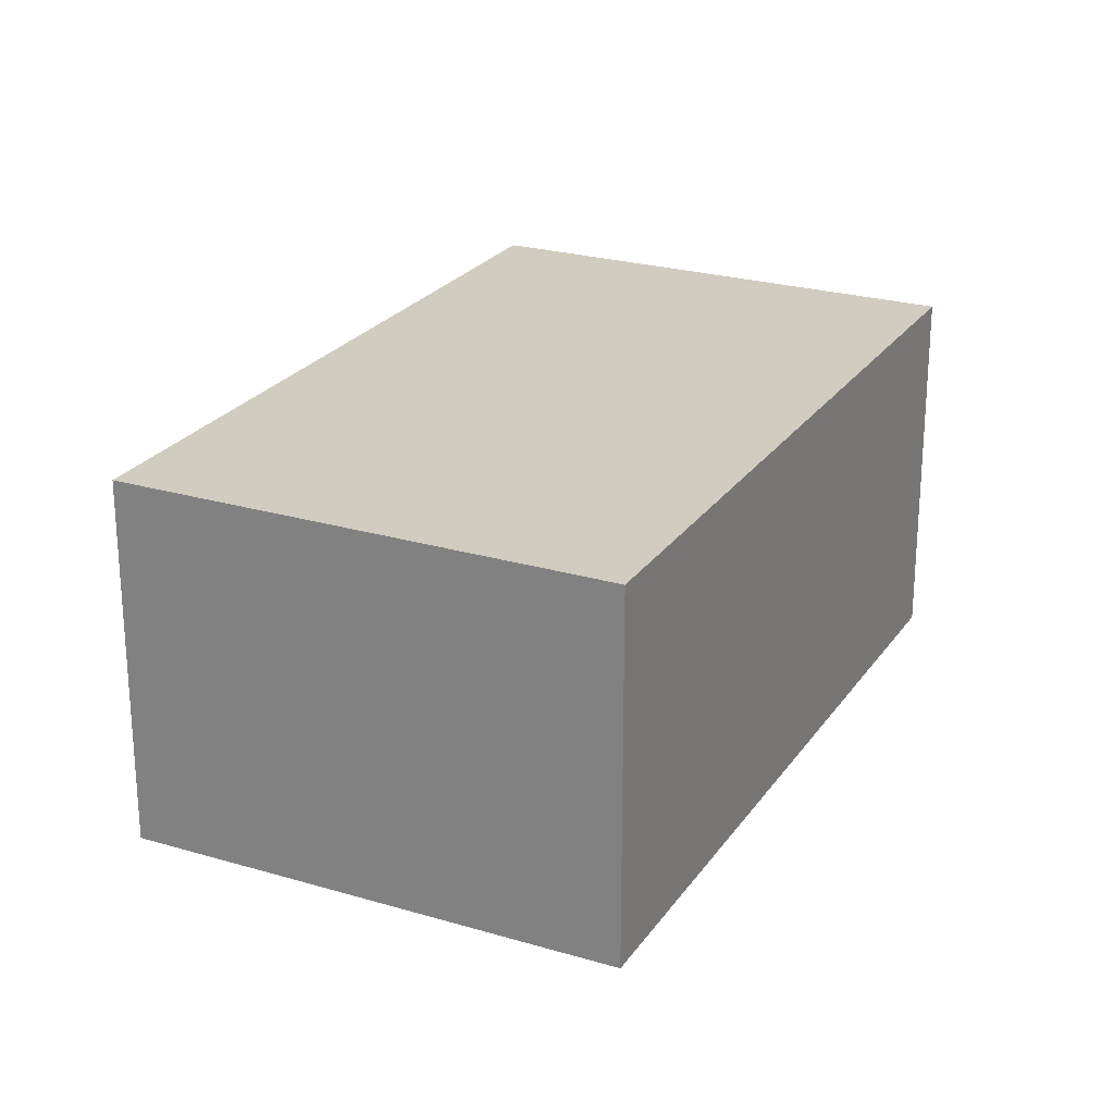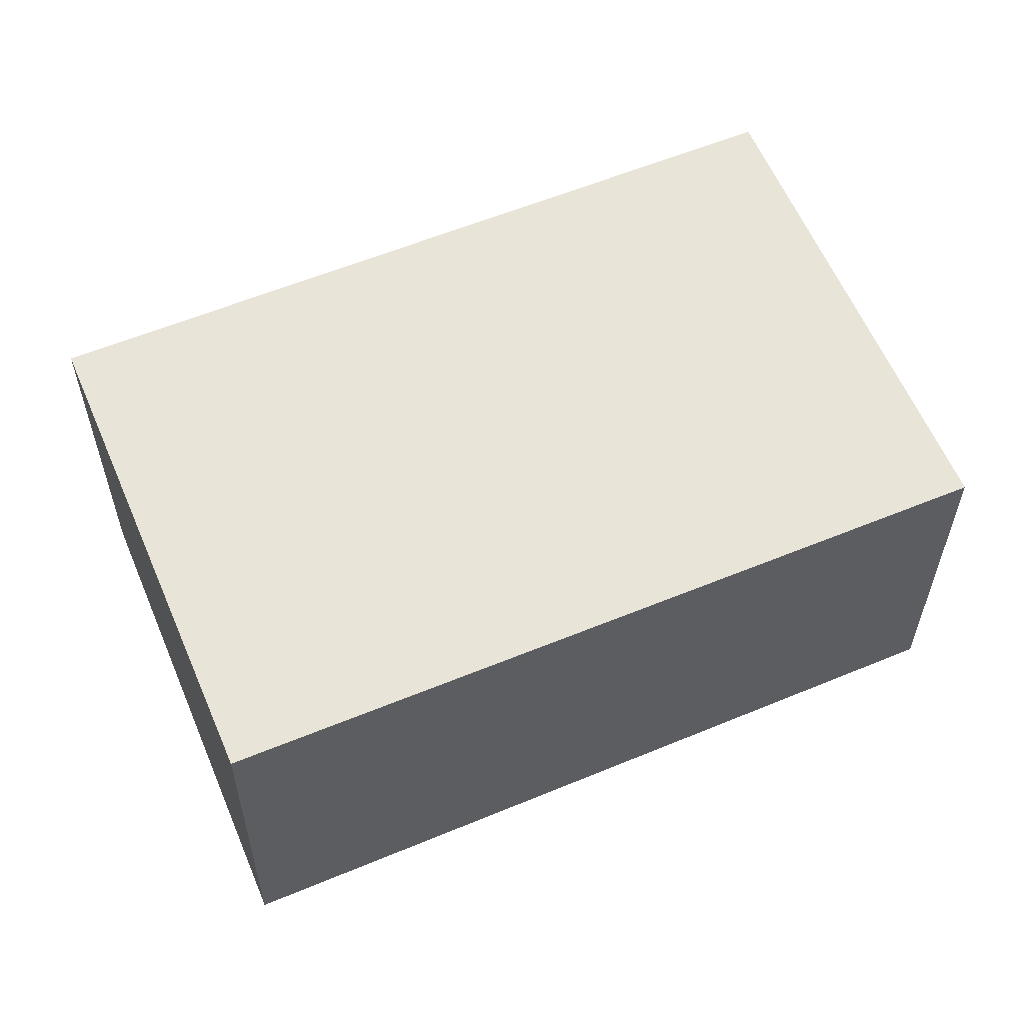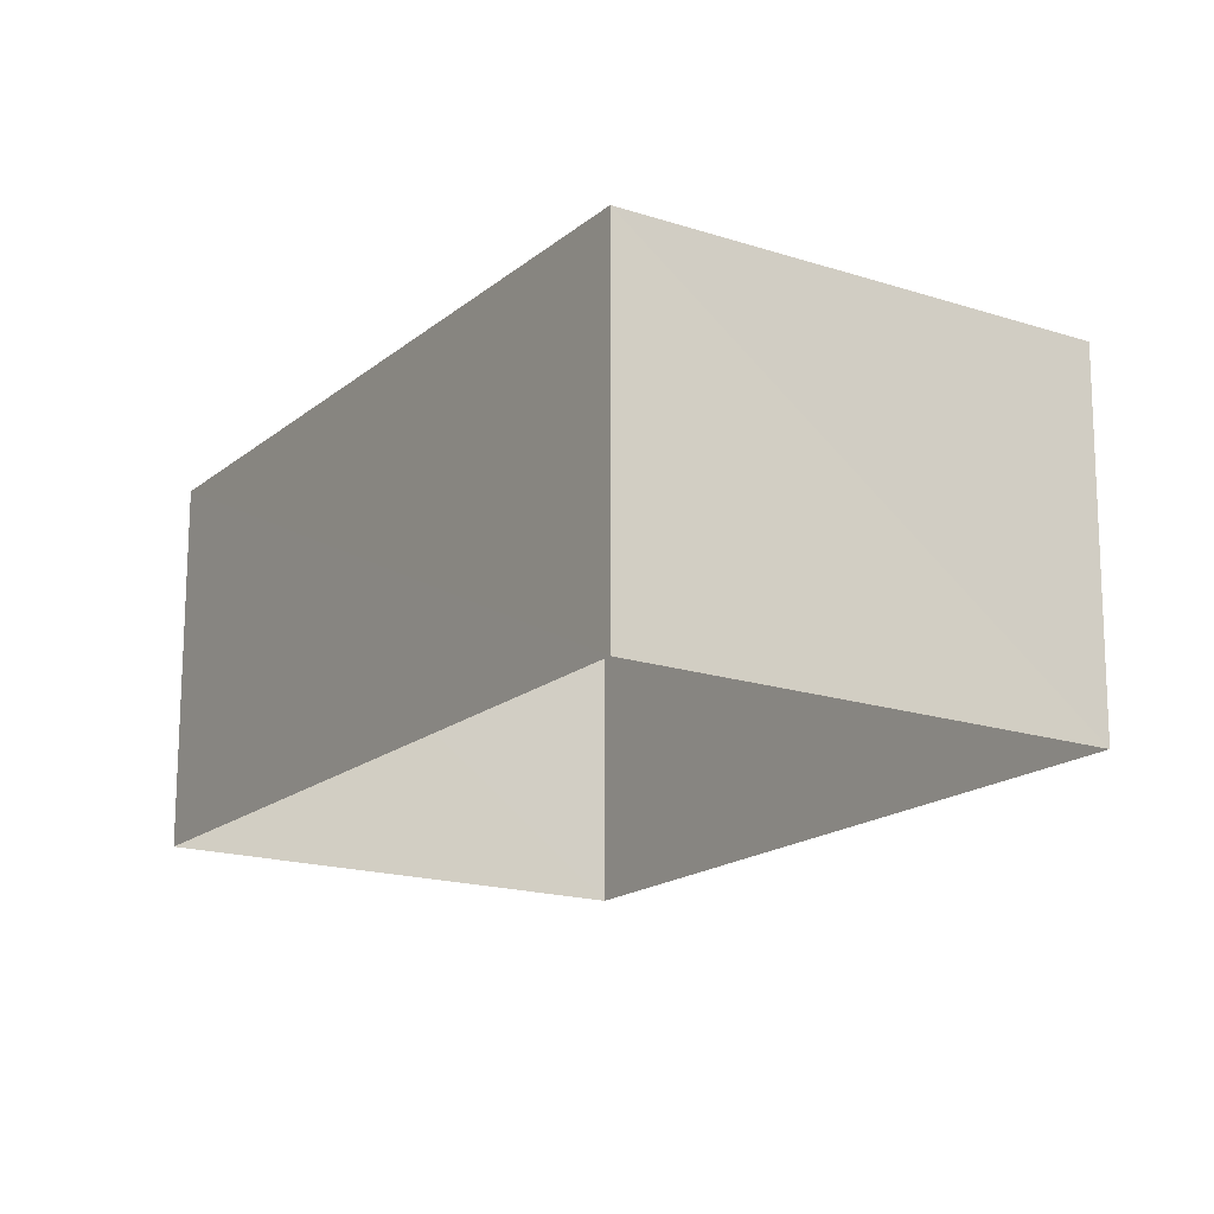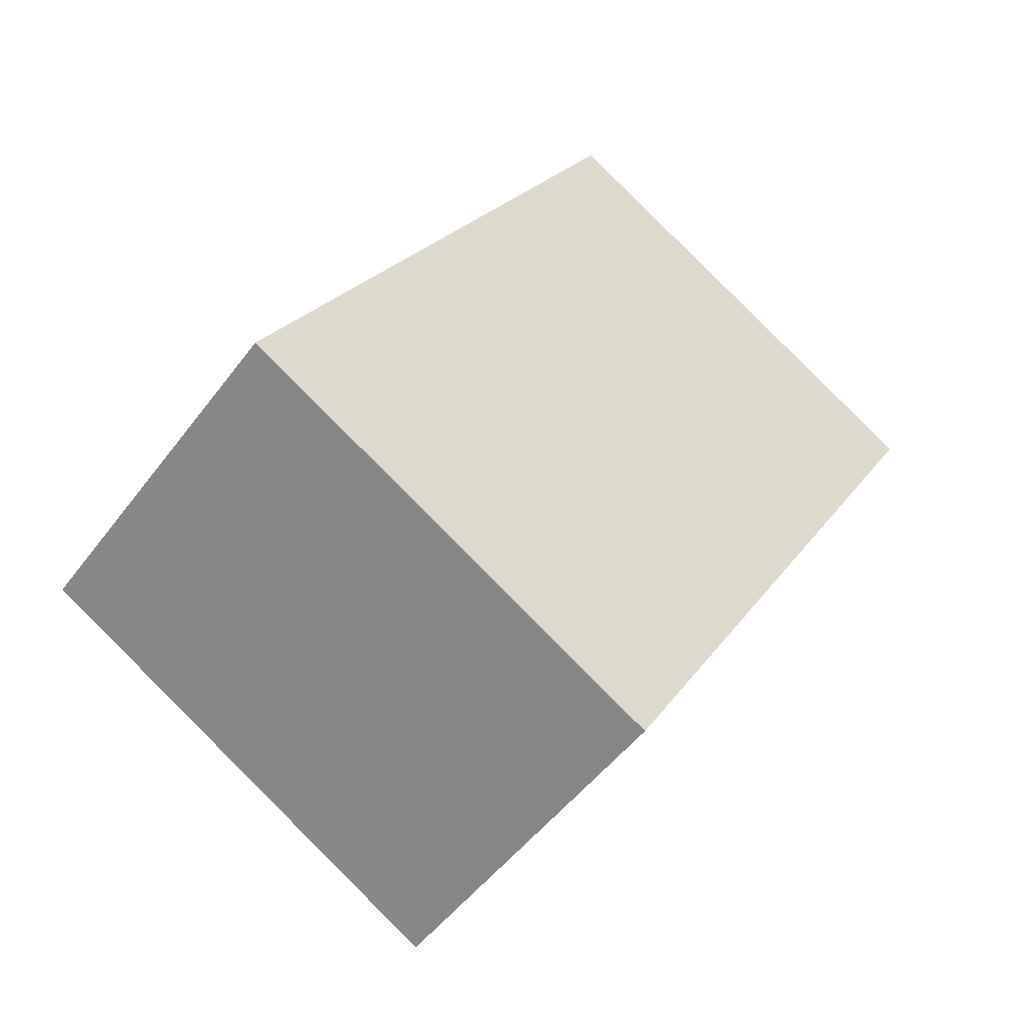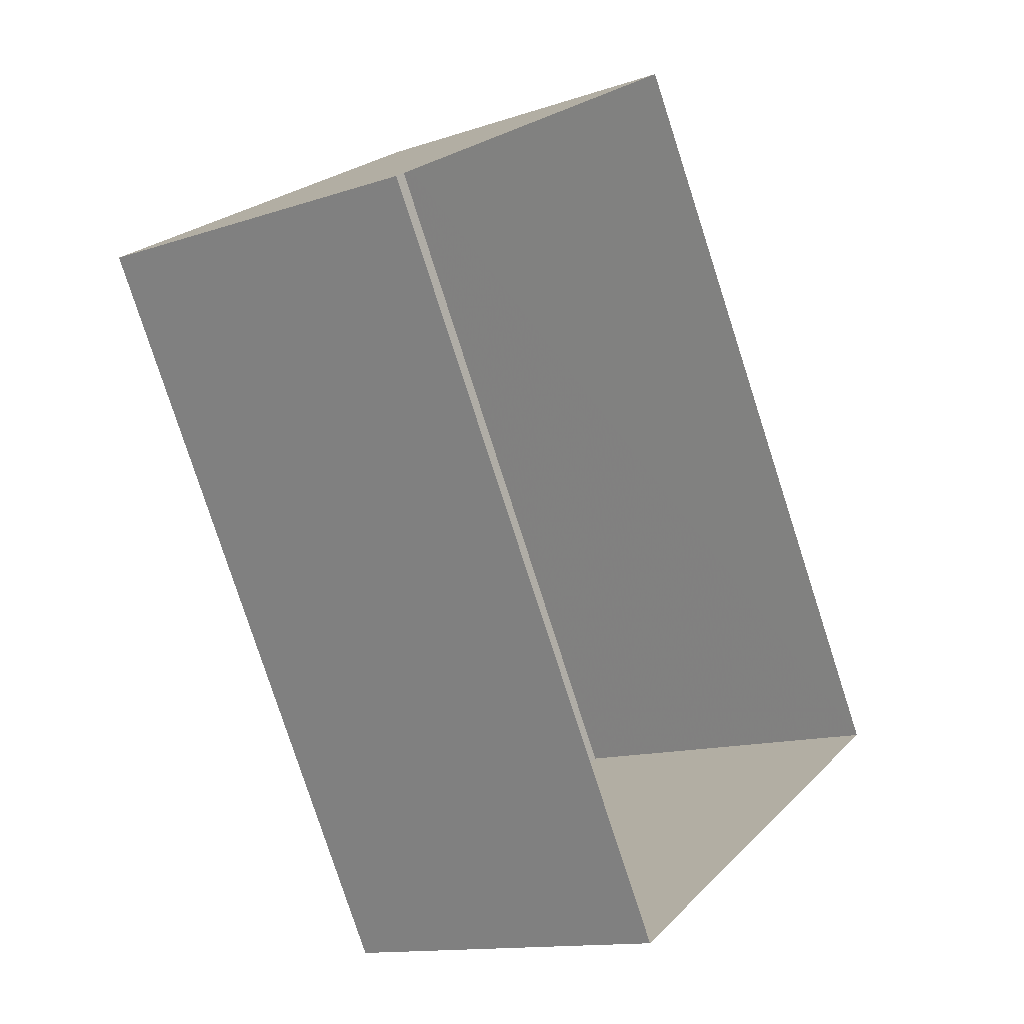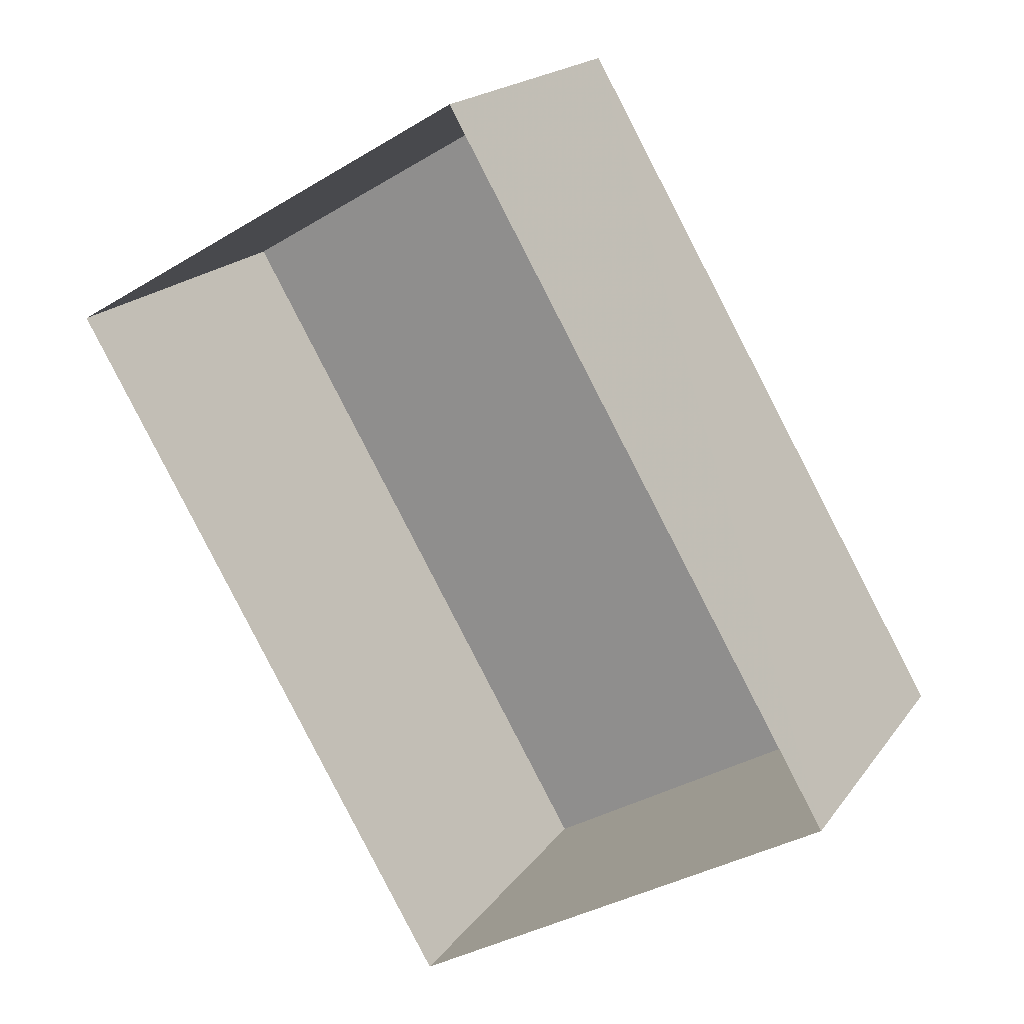
<metadata>
{"format":"obj","ext":"obj","renderer":"f3d","projection":"perspective","resolution":1024,"background":"white","views":[{"elev":24.3,"azim":175.9,"up":"+Z"},{"elev":59.9,"azim":-143.4,"up":"+Z"},{"elev":-17.3,"azim":-63.0,"up":"+Z"},{"elev":-49.4,"azim":-34.8,"up":"+Y"},{"elev":-13.1,"azim":127.3,"up":"+Y"},{"elev":18.6,"azim":-155.3,"up":"+Y"}]}
</metadata>
<code>
v -3.118e+05 4.293e+04 16.37
v -3.118e+05 4.293e+04 16.37
v -3.118e+05 4.293e+04 16.37
v -3.118e+05 4.293e+04 16.37
v -3.118e+05 4.293e+04 18.42
v -3.118e+05 4.293e+04 18.42
v -3.118e+05 4.293e+04 18.42
v -3.118e+05 4.293e+04 18.42
f 1 2 3
f 4 1 3
f 5 6 7
f 8 5 7
f 8 3 2
f 8 7 3
f 6 4 3
f 7 6 3
f 5 2 1
f 5 8 2
f 5 1 4
f 6 5 4

</code>
